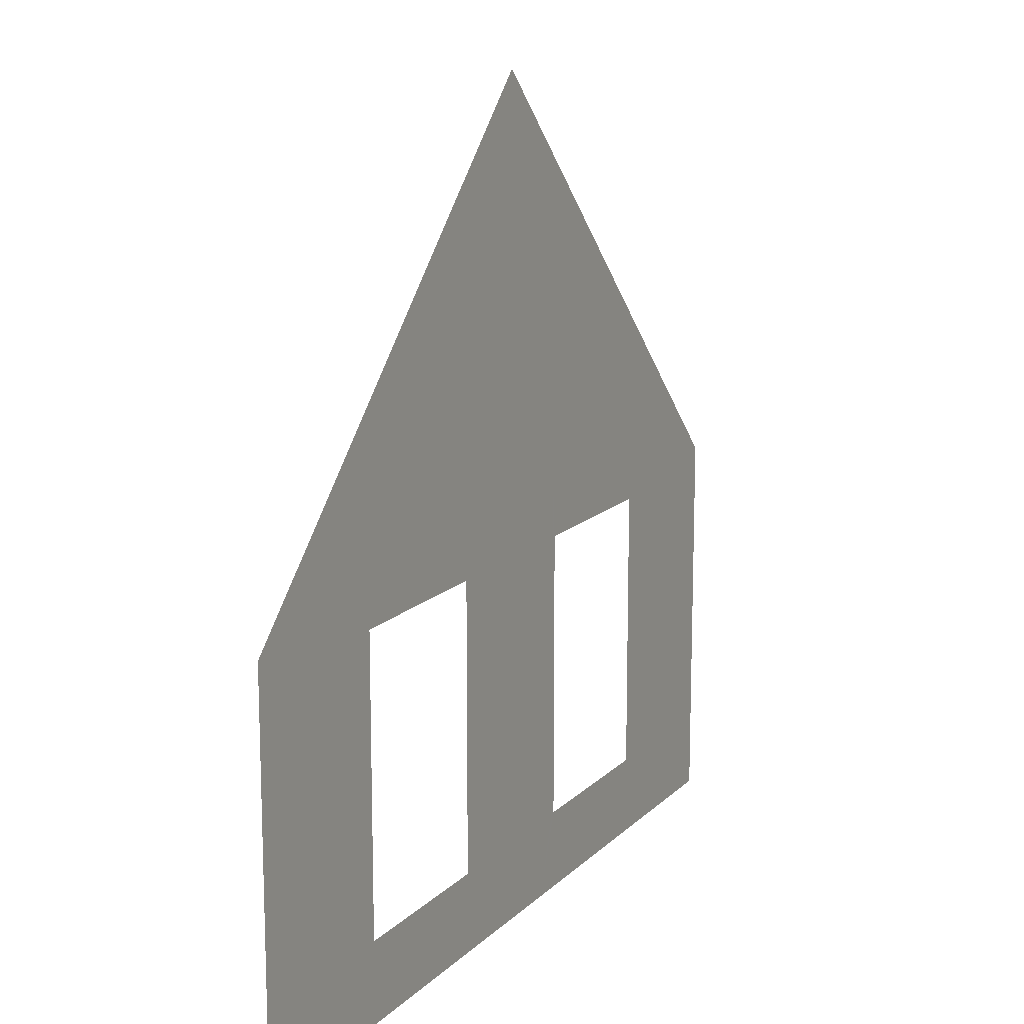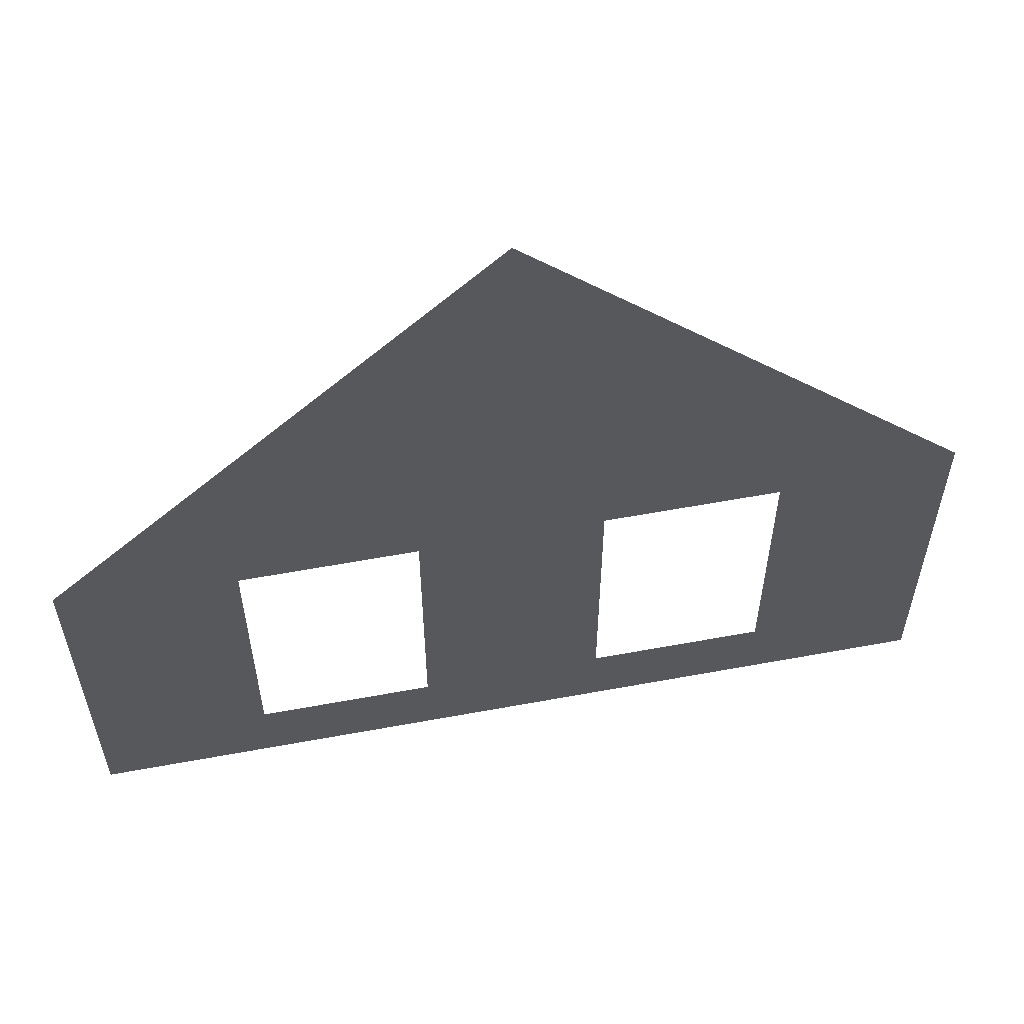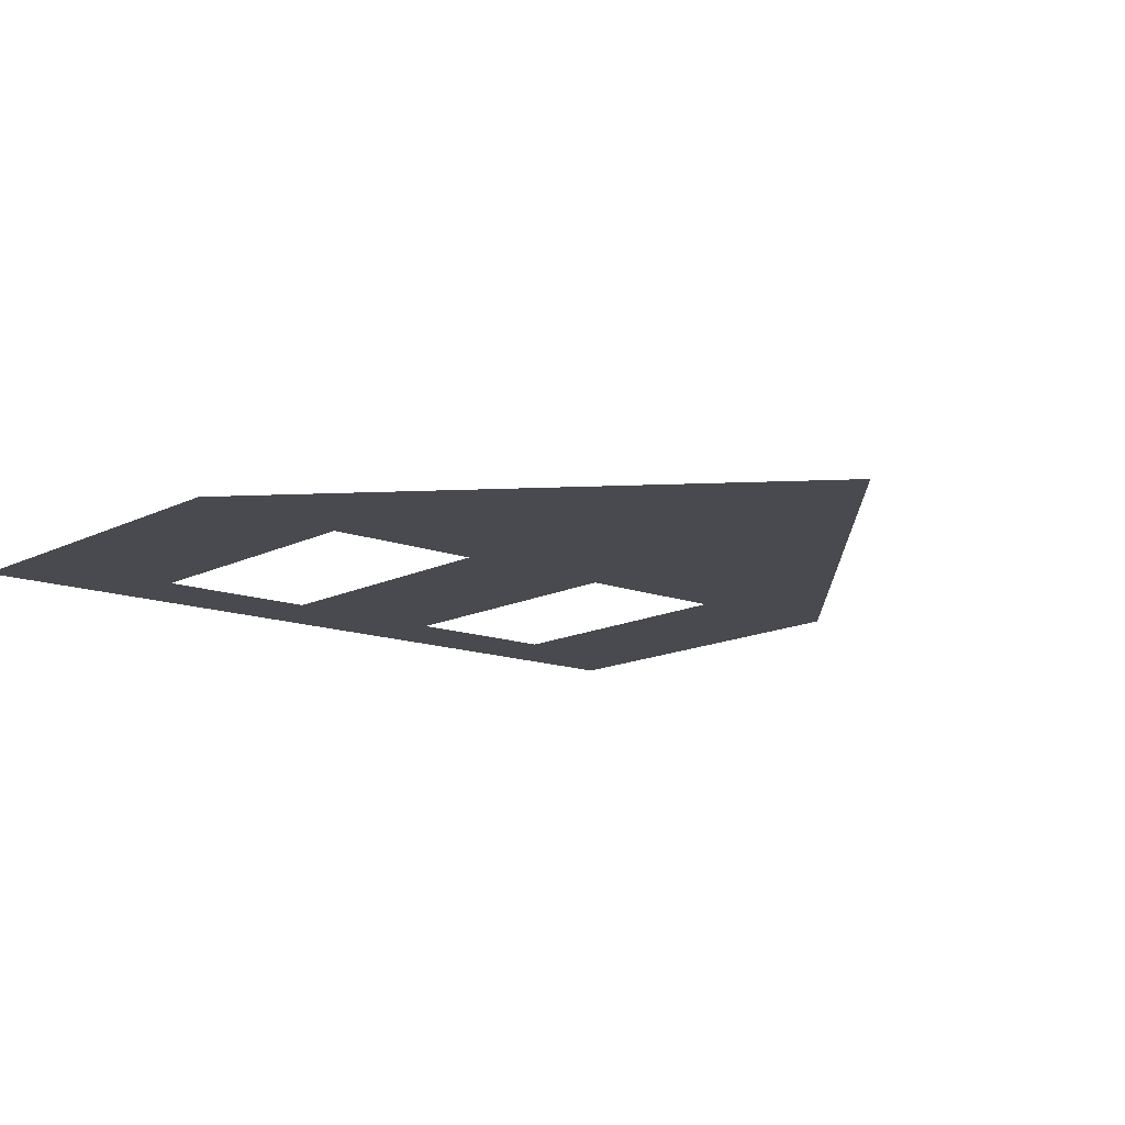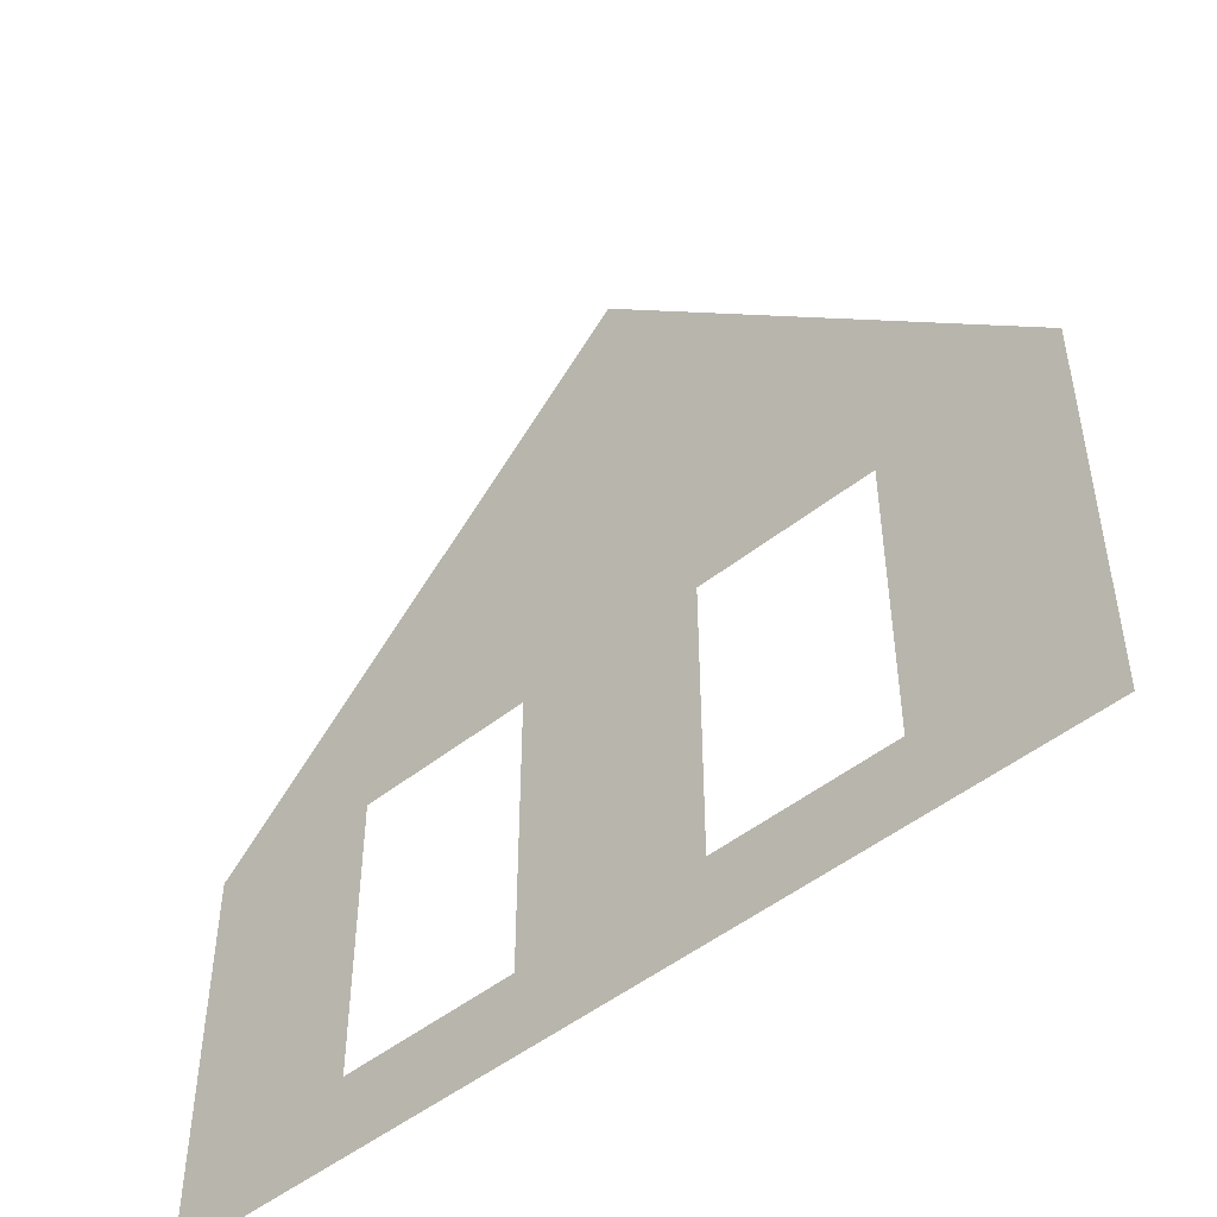
<metadata>
{"format":"obj","ext":"obj","renderer":"f3d","projection":"perspective","resolution":1024,"background":"white","views":[{"elev":14.1,"azim":-61.1,"up":"+Y"},{"elev":59.2,"azim":170.7,"up":"+Y"},{"elev":-14.7,"azim":136.9,"up":"+Z"},{"elev":-49.1,"azim":-137.1,"up":"+Y"}]}
</metadata>
<code>
o farmhouse_siding_siding_2_board_layout_b_surface
v 23.67 14.41 -73.7
v 25.47 14.41 -73.74
v 25.47 12.71 -73.74
v 23.67 12.71 -73.7
v 23.67 16.11 -73.7
v 25.47 16.11 -73.74
v 23.67 17.81 -73.7
v 25.47 17.81 -73.74
v 20.07 21.21 -73.61
v 21.87 21.21 -73.65
v 21.87 19.51 -73.65
v 20.07 19.51 -73.61
v 18.27 21.21 -73.56
v 18.27 19.51 -73.56
v 18.27 22.9 -73.56
v 20.07 22.9 -73.61
v 16.47 21.21 -73.52
v 16.47 19.51 -73.52
v 16.47 22.9 -73.52
v 16.47 24.6 -73.52
v 18.27 24.6 -73.56
v 14.68 21.21 -73.47
v 14.68 19.51 -73.47
v 14.68 22.9 -73.47
v 14.68 24.6 -73.47
v 12.88 21.21 -73.43
v 12.88 19.51 -73.43
v 12.88 22.9 -73.43
v 11.08 21.21 -73.38
v 11.08 19.51 -73.38
v 7.477 14.41 -73.29
v 9.277 14.41 -73.34
v 9.277 12.71 -73.34
v 7.477 12.71 -73.29
v 7.477 16.11 -73.29
v 9.277 16.11 -73.34
v 7.477 17.81 -73.29
v 9.277 17.81 -73.34
v 25.47 11.01 -73.74
v 24.19 11.01 -73.71
v 22.9 11.01 -73.68
v 20.73 12.67 -73.63
v 21.92 12.67 -73.66
v 21.62 11.01 -73.65
v 20.33 11.01 -73.62
v 21.92 13.85 -73.66
v 21.92 15.03 -73.66
v 21.92 16.22 -73.66
v 21.92 17.4 -73.66
v 19.53 12.67 -73.6
v 19.05 11.01 -73.58
v 18.34 12.67 -73.57
v 17.76 11.01 -73.55
v 18.27 12.71 -73.56
v 16.47 11.01 -73.52
v 18.27 16.11 -73.56
v 18.34 15.03 -73.57
v 18.34 13.85 -73.57
v 18.34 16.22 -73.57
v 16.47 14.41 -73.52
v 16.47 16.11 -73.52
v 16.47 17.81 -73.52
v 18.27 17.81 -73.56
v 14.68 12.71 -73.47
v 14.68 16.11 -73.47
v 18.34 17.4 -73.57
v 25.47 19 -73.74
v 24.57 19.9 -73.72
v 21.92 18.58 -73.66
v 20.73 18.58 -73.63
v 23.67 20.8 -73.7
v 22.77 21.7 -73.68
v 21.87 22.6 -73.65
v 20.97 23.5 -73.63
v 19.53 18.58 -73.6
v 18.34 18.58 -73.57
v 19.17 25.3 -73.59
v 20.07 24.4 -73.61
v 18.27 26.2 -73.56
v 17.37 27.1 -73.54
v 15.19 11.01 -73.49
v 14.61 12.67 -73.47
v 13.9 11.01 -73.45
v 13.42 12.67 -73.44
v 14.61 13.85 -73.47
v 14.61 15.03 -73.47
v 12.62 11.01 -73.42
v 12.22 12.67 -73.41
v 14.68 17.81 -73.47
v 14.61 16.22 -73.47
v 14.61 17.4 -73.47
v 14.61 18.58 -73.47
v 11.03 12.67 -73.38
v 11.33 11.01 -73.39
v 10.05 11.01 -73.36
v 8.763 11.01 -73.32
v 7.477 11.01 -73.29
v 11.03 13.85 -73.38
v 11.03 15.03 -73.38
v 11.03 16.22 -73.38
v 11.03 17.4 -73.38
v 13.42 18.58 -73.44
v 12.22 18.58 -73.41
v 16.47 28 -73.52
v 14.68 26.2 -73.47
v 15.57 27.1 -73.5
v 12.88 24.4 -73.43
v 13.78 25.3 -73.45
v 11.03 18.58 -73.38
v 7.477 19 -73.29
v 8.377 19.9 -73.31
v 9.277 20.8 -73.34
v 11.98 23.5 -73.41
v 11.08 22.6 -73.38
v 10.18 21.7 -73.36
f 4 3 2 1
f 1 2 6 5
f 5 6 8 7
f 12 11 10 9
f 14 12 9 13
f 13 9 16 15
f 18 14 13 17
f 17 13 15 19
f 19 15 21 20
f 23 18 17 22
f 22 17 19 24
f 24 19 20 25
f 27 23 22 26
f 26 22 24 28
f 30 27 26 29
f 34 33 32 31
f 31 32 36 35
f 35 36 38 37
f 3 4 40 39
f 40 4 41
f 45 44 43 42
f 43 44 41
f 4 43 41
f 46 43 4 1
f 48 47 1 5
f 5 7 49 48
f 1 47 46
f 51 45 50
f 53 51 50 52
f 52 54 53
f 53 54 55
f 58 57 56 54
f 57 59 56
f 60 55 54 56
f 56 63 62 61
f 55 60 65 64
f 61 60 56
f 52 58 54
f 63 56 59 66
f 42 50 45
f 7 8 67
f 67 68 7
f 7 11 69
f 69 49 7
f 69 11 70
f 7 68 71
f 71 72 10
f 73 10 72
f 74 16 73
f 10 73 9
f 71 10 11
f 11 7 71
f 11 12 70
f 12 75 70
f 12 14 75
f 14 76 75
f 63 14 18 62
f 76 14 63
f 66 76 63
f 21 78 77
f 21 15 16 78
f 78 16 74
f 79 20 21
f 80 20 79
f 79 21 77
f 16 9 73
f 82 81 64
f 82 84 83 81
f 64 85 82
f 85 65 86
f 84 88 87 83
f 61 62 89 65
f 65 89 91 90
f 23 92 89
f 65 60 61
f 90 86 65
f 65 85 64
f 55 64 81
f 94 87 88 93
f 94 93 95
f 96 95 33
f 33 34 97 96
f 33 95 93
f 32 33 93 98
f 98 99 32
f 99 100 36
f 100 101 38 36
f 99 36 32
f 62 18 23 89
f 92 23 102
f 102 27 103
f 23 27 102
f 92 91 89
f 80 104 20
f 20 106 105
f 20 104 106
f 25 108 107
f 105 108 25
f 107 28 24 25
f 105 25 20
f 109 103 30
f 109 30 38
f 37 38 110
f 111 110 38
f 112 111 38
f 112 38 30
f 113 28 107
f 28 113 114
f 112 29 115
f 29 112 30
f 114 115 29
f 114 29 26 28
f 103 27 30
f 101 109 38

</code>
